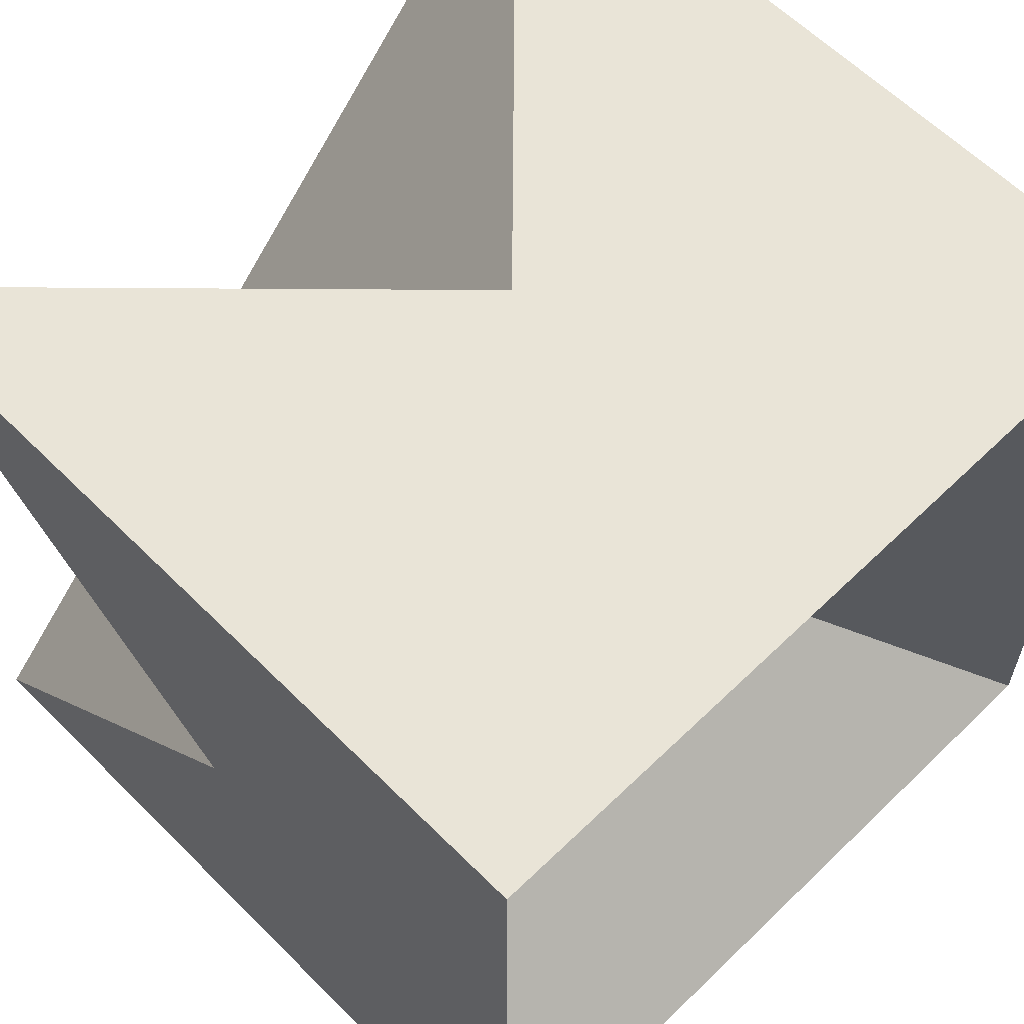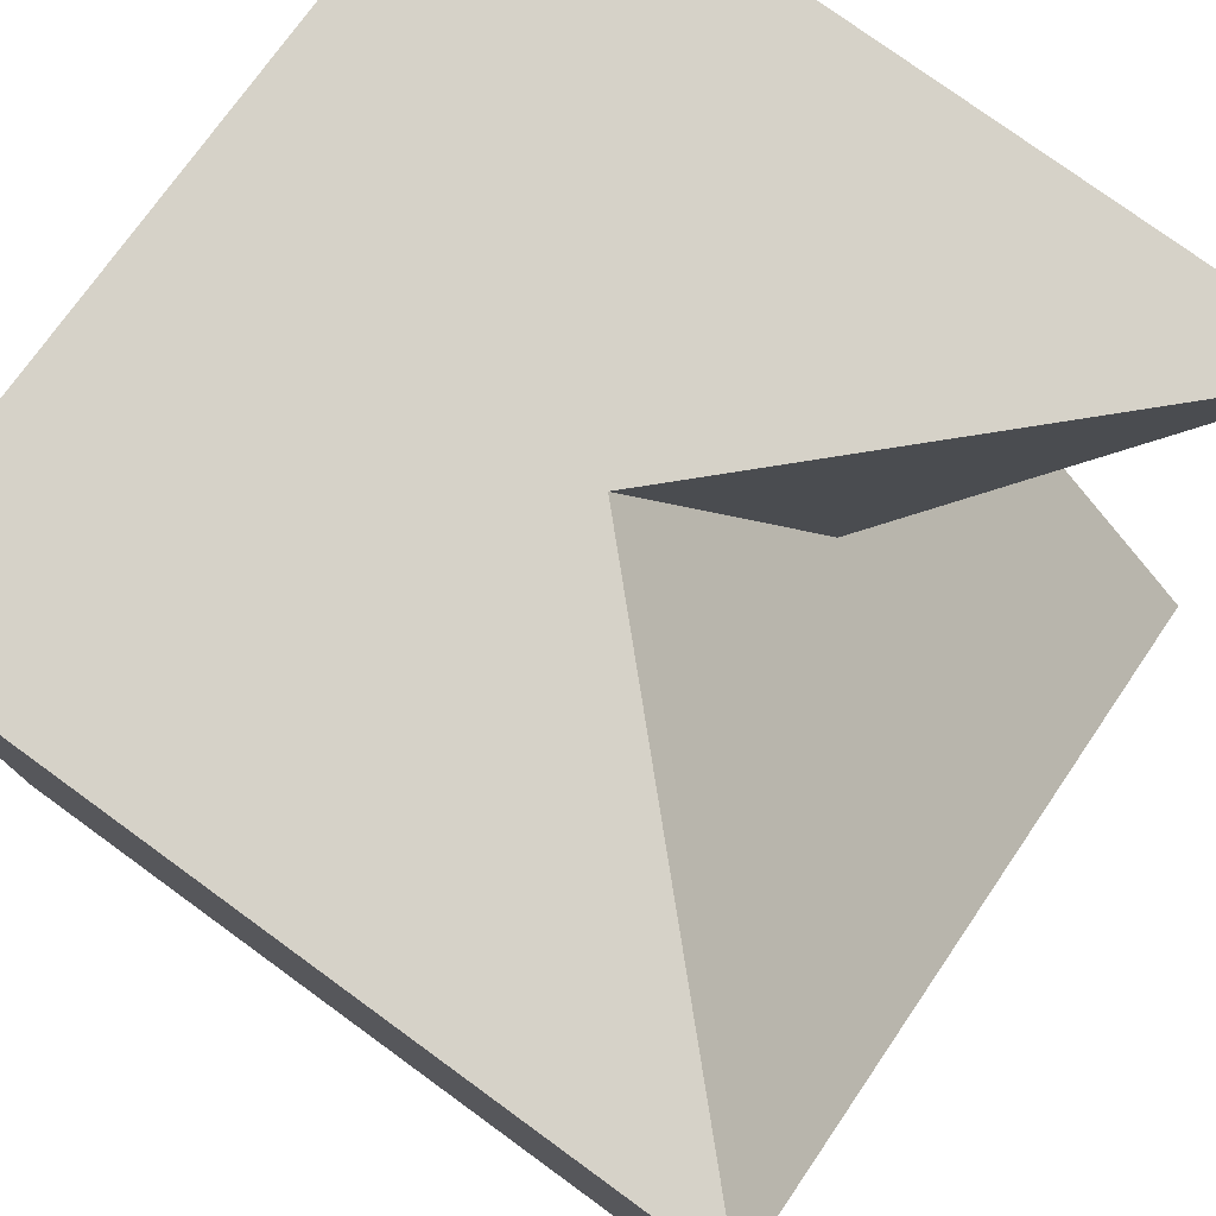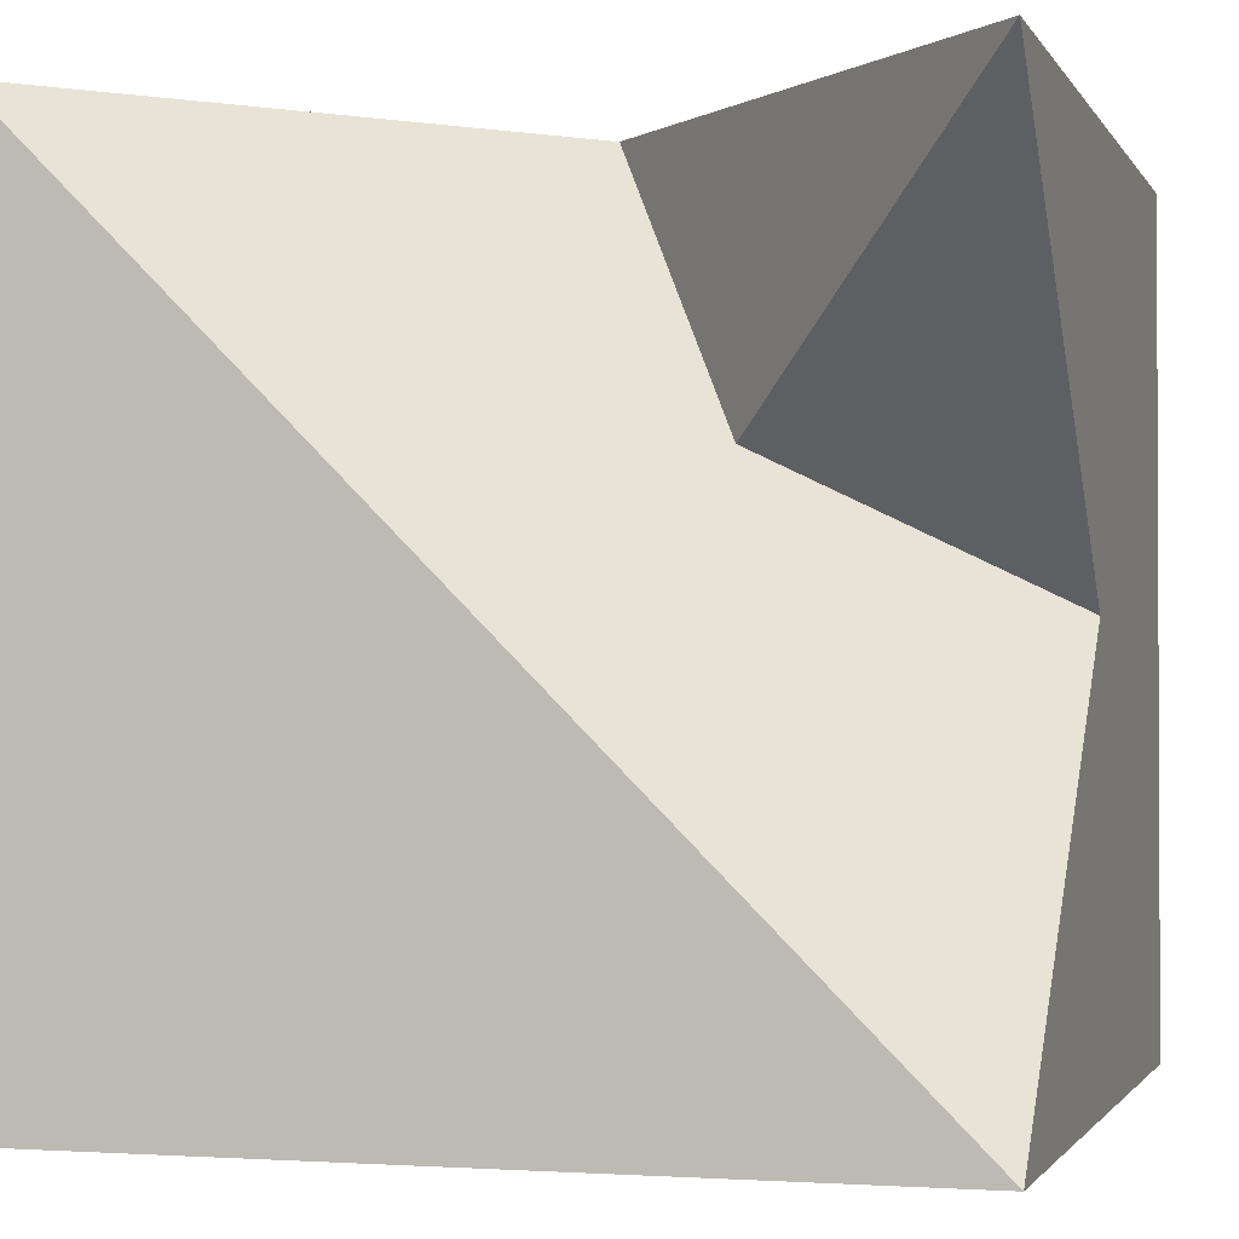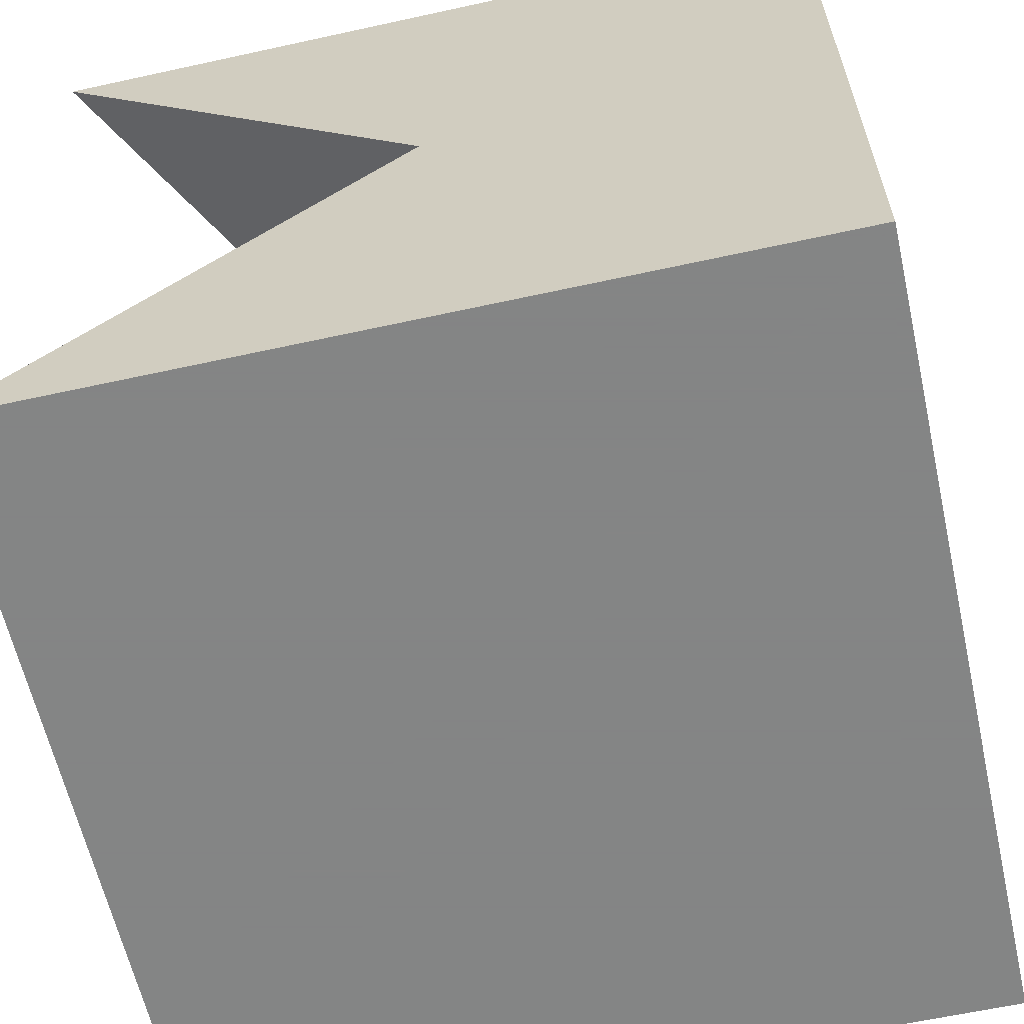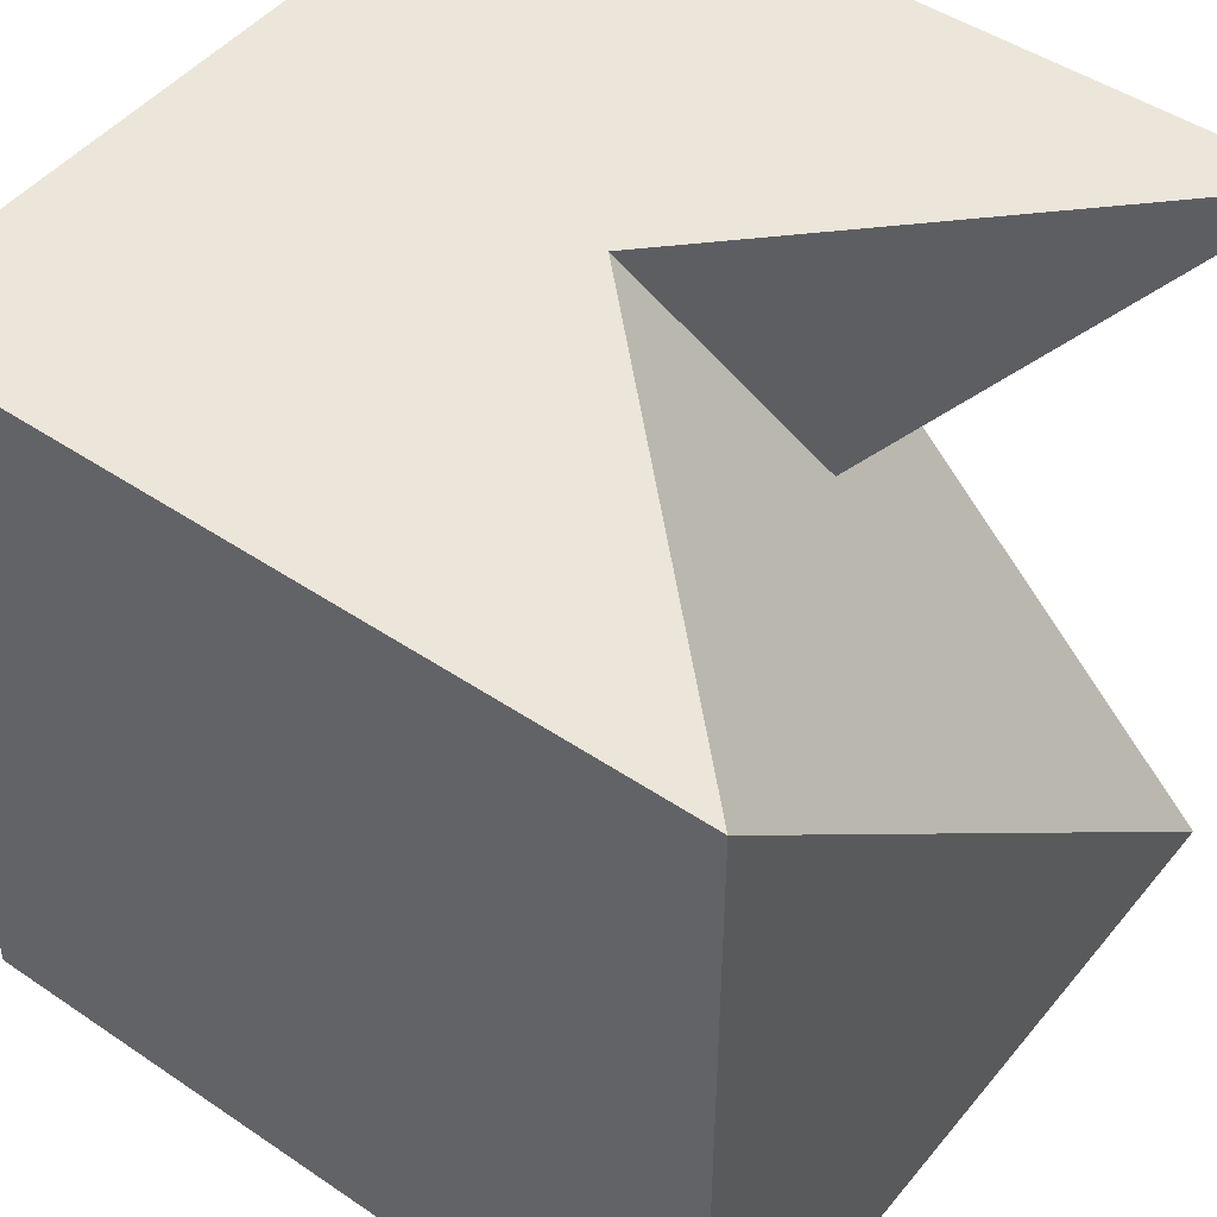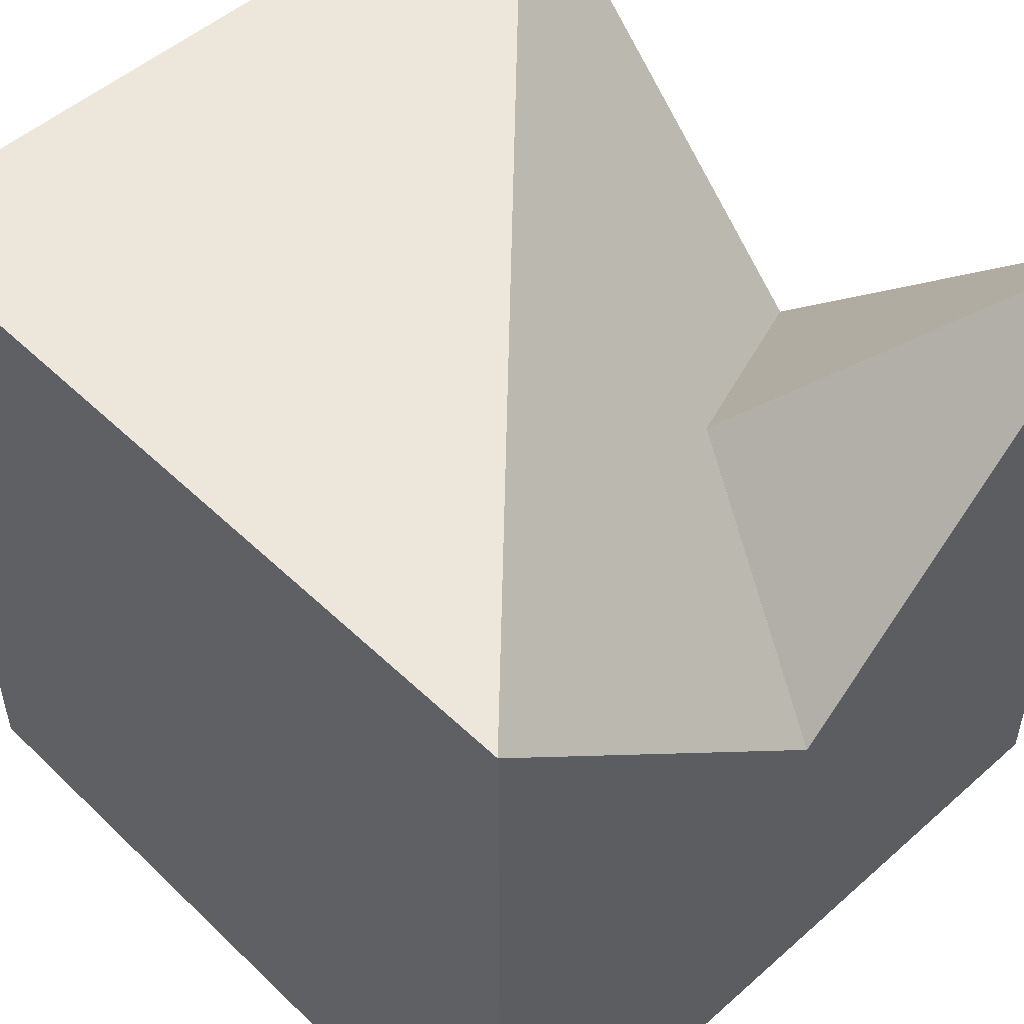
<metadata>
{"format":"obj","ext":"obj","renderer":"f3d","projection":"perspective","resolution":1024,"background":"white","views":[{"elev":60.9,"azim":135.4,"up":"+Y"},{"elev":77.8,"azim":-54.0,"up":"+Y"},{"elev":-1.5,"azim":16.1,"up":"+Y"},{"elev":-61.6,"azim":102.6,"up":"+Y"},{"elev":47.6,"azim":-52.7,"up":"+Y"},{"elev":50.9,"azim":46.1,"up":"+Z"}]}
</metadata>
<code>
v	2	2	2
v	0	2	0
v	0	0	0
v	2	0	0
v	2	2	0
v	0	2	2
v	0	0	2
v	2	0	2
f 1 2 3 4
g back
f 8 7 6 5
g right
f 4 3 7 8
g top
f 5 1 4 8
g left
f 5 6 2 1
g bottom
f 2 6 7 3

</code>
